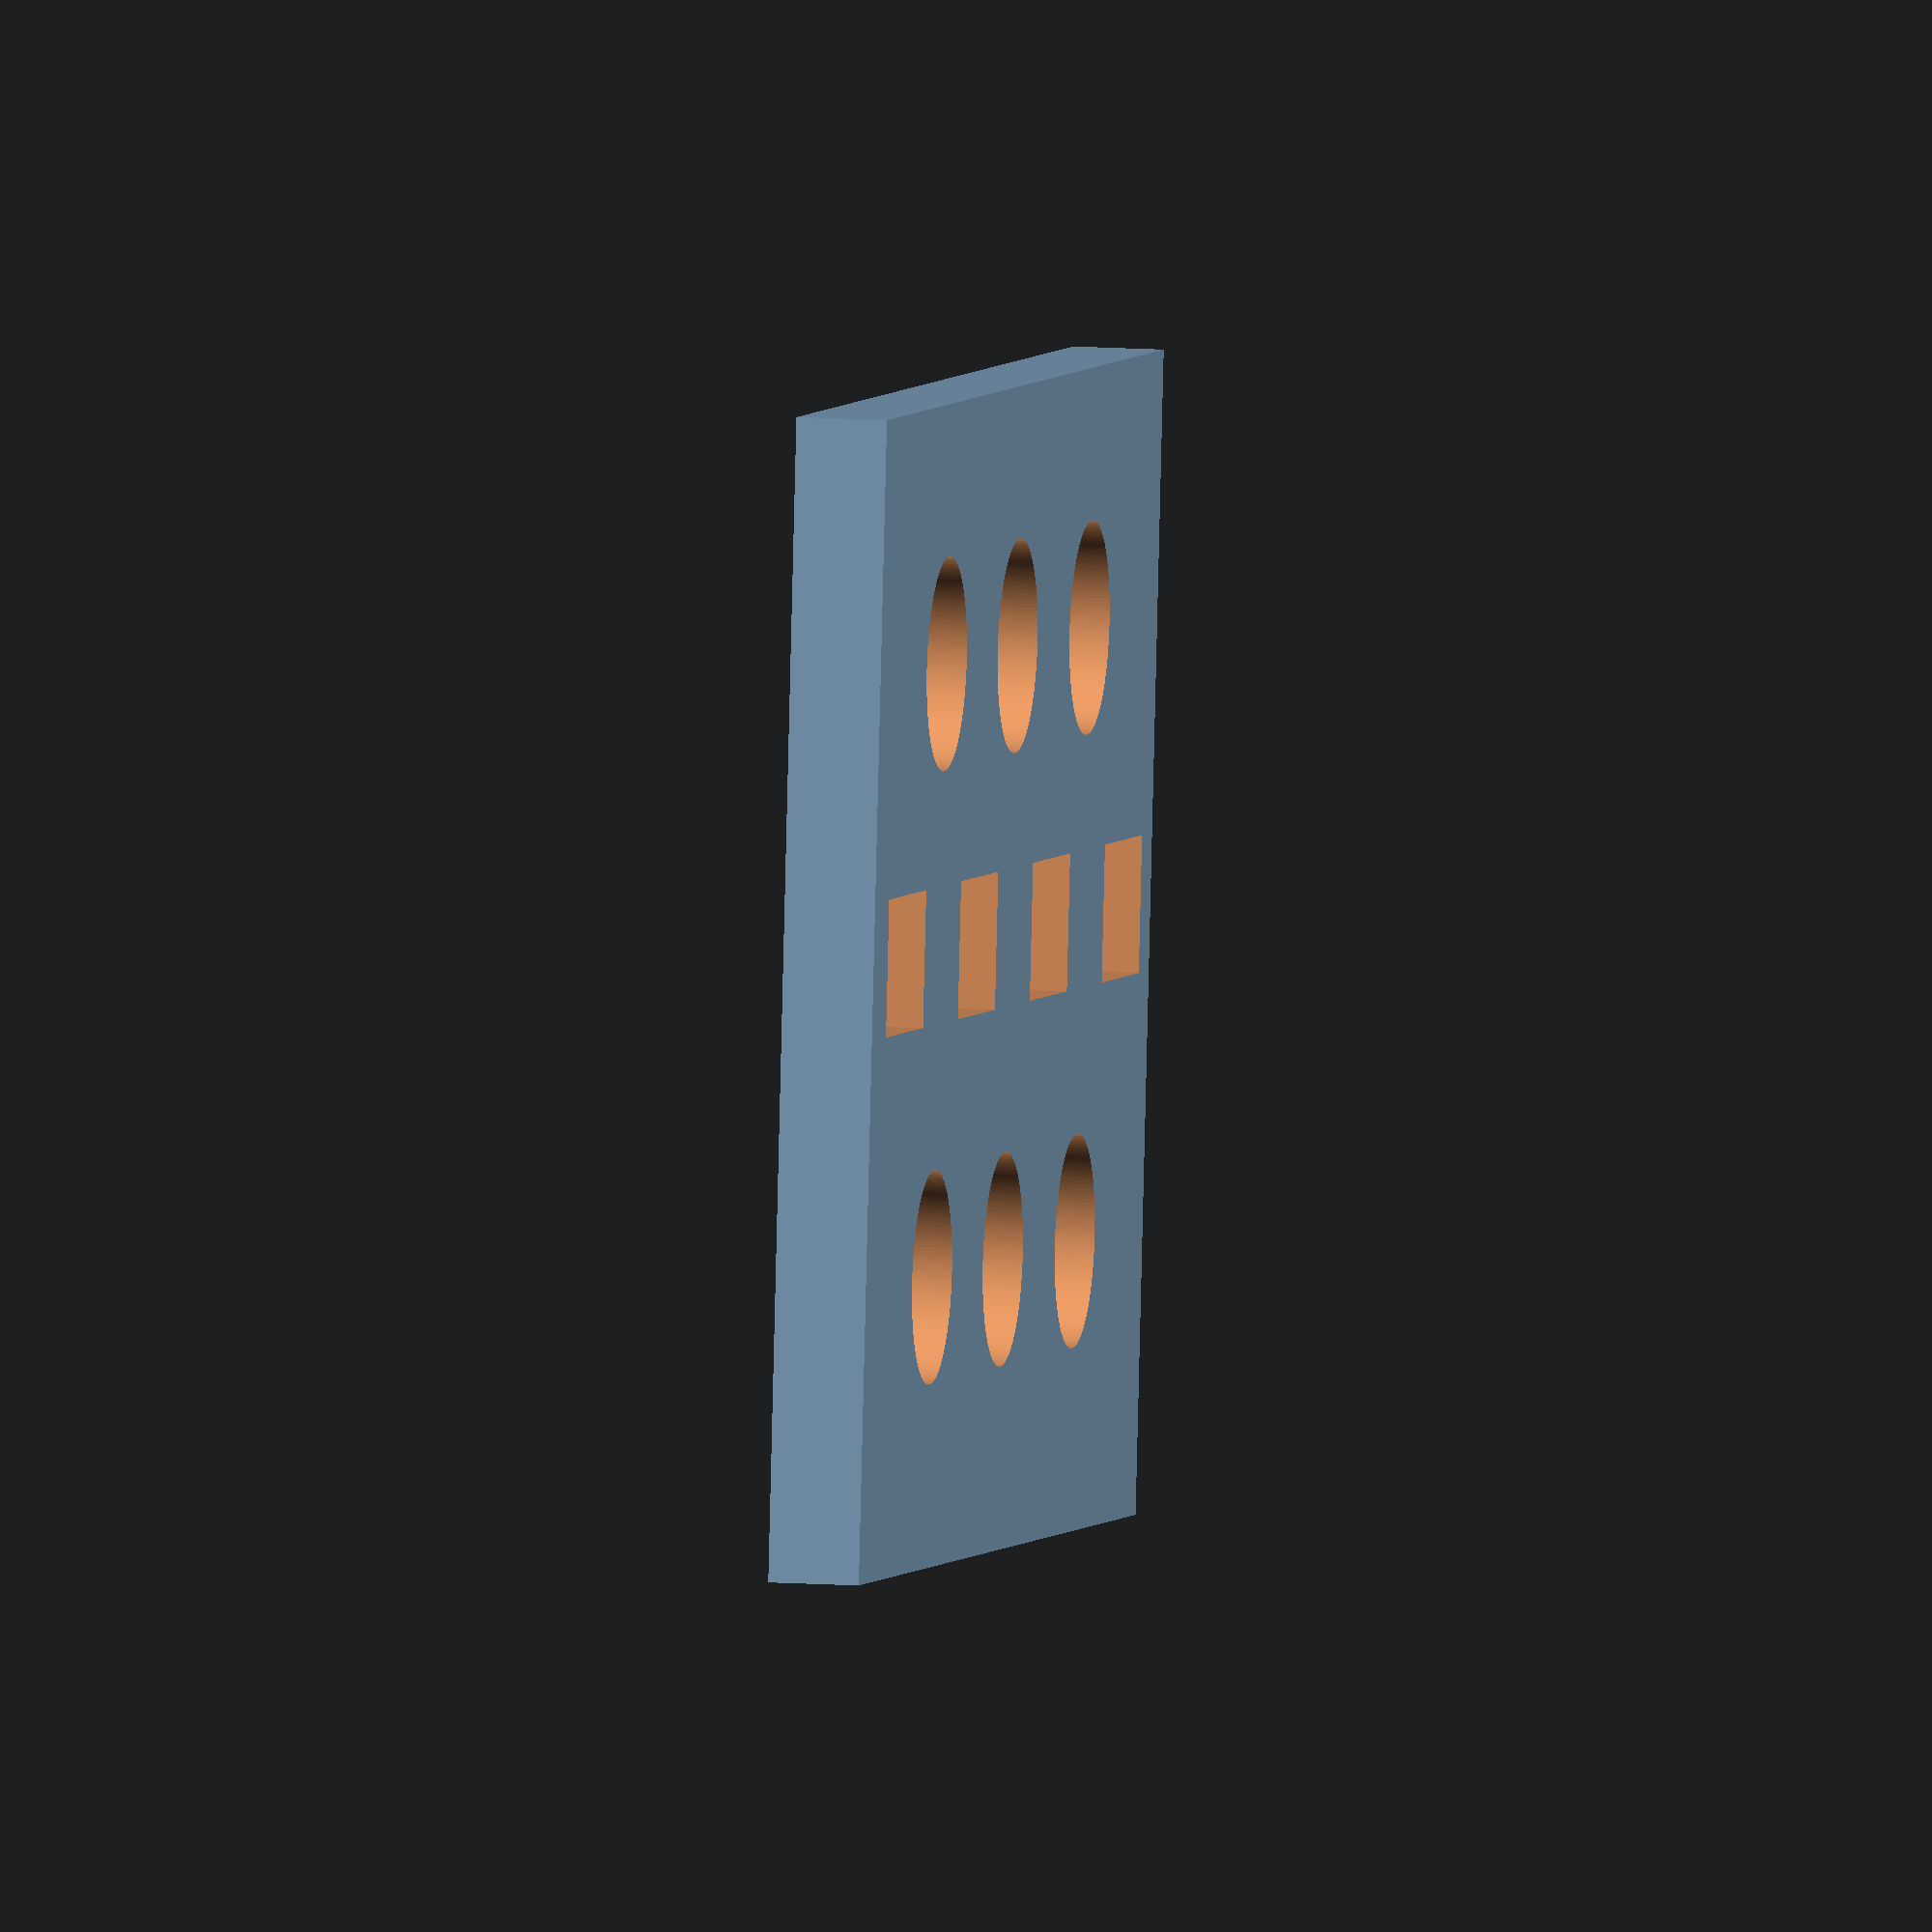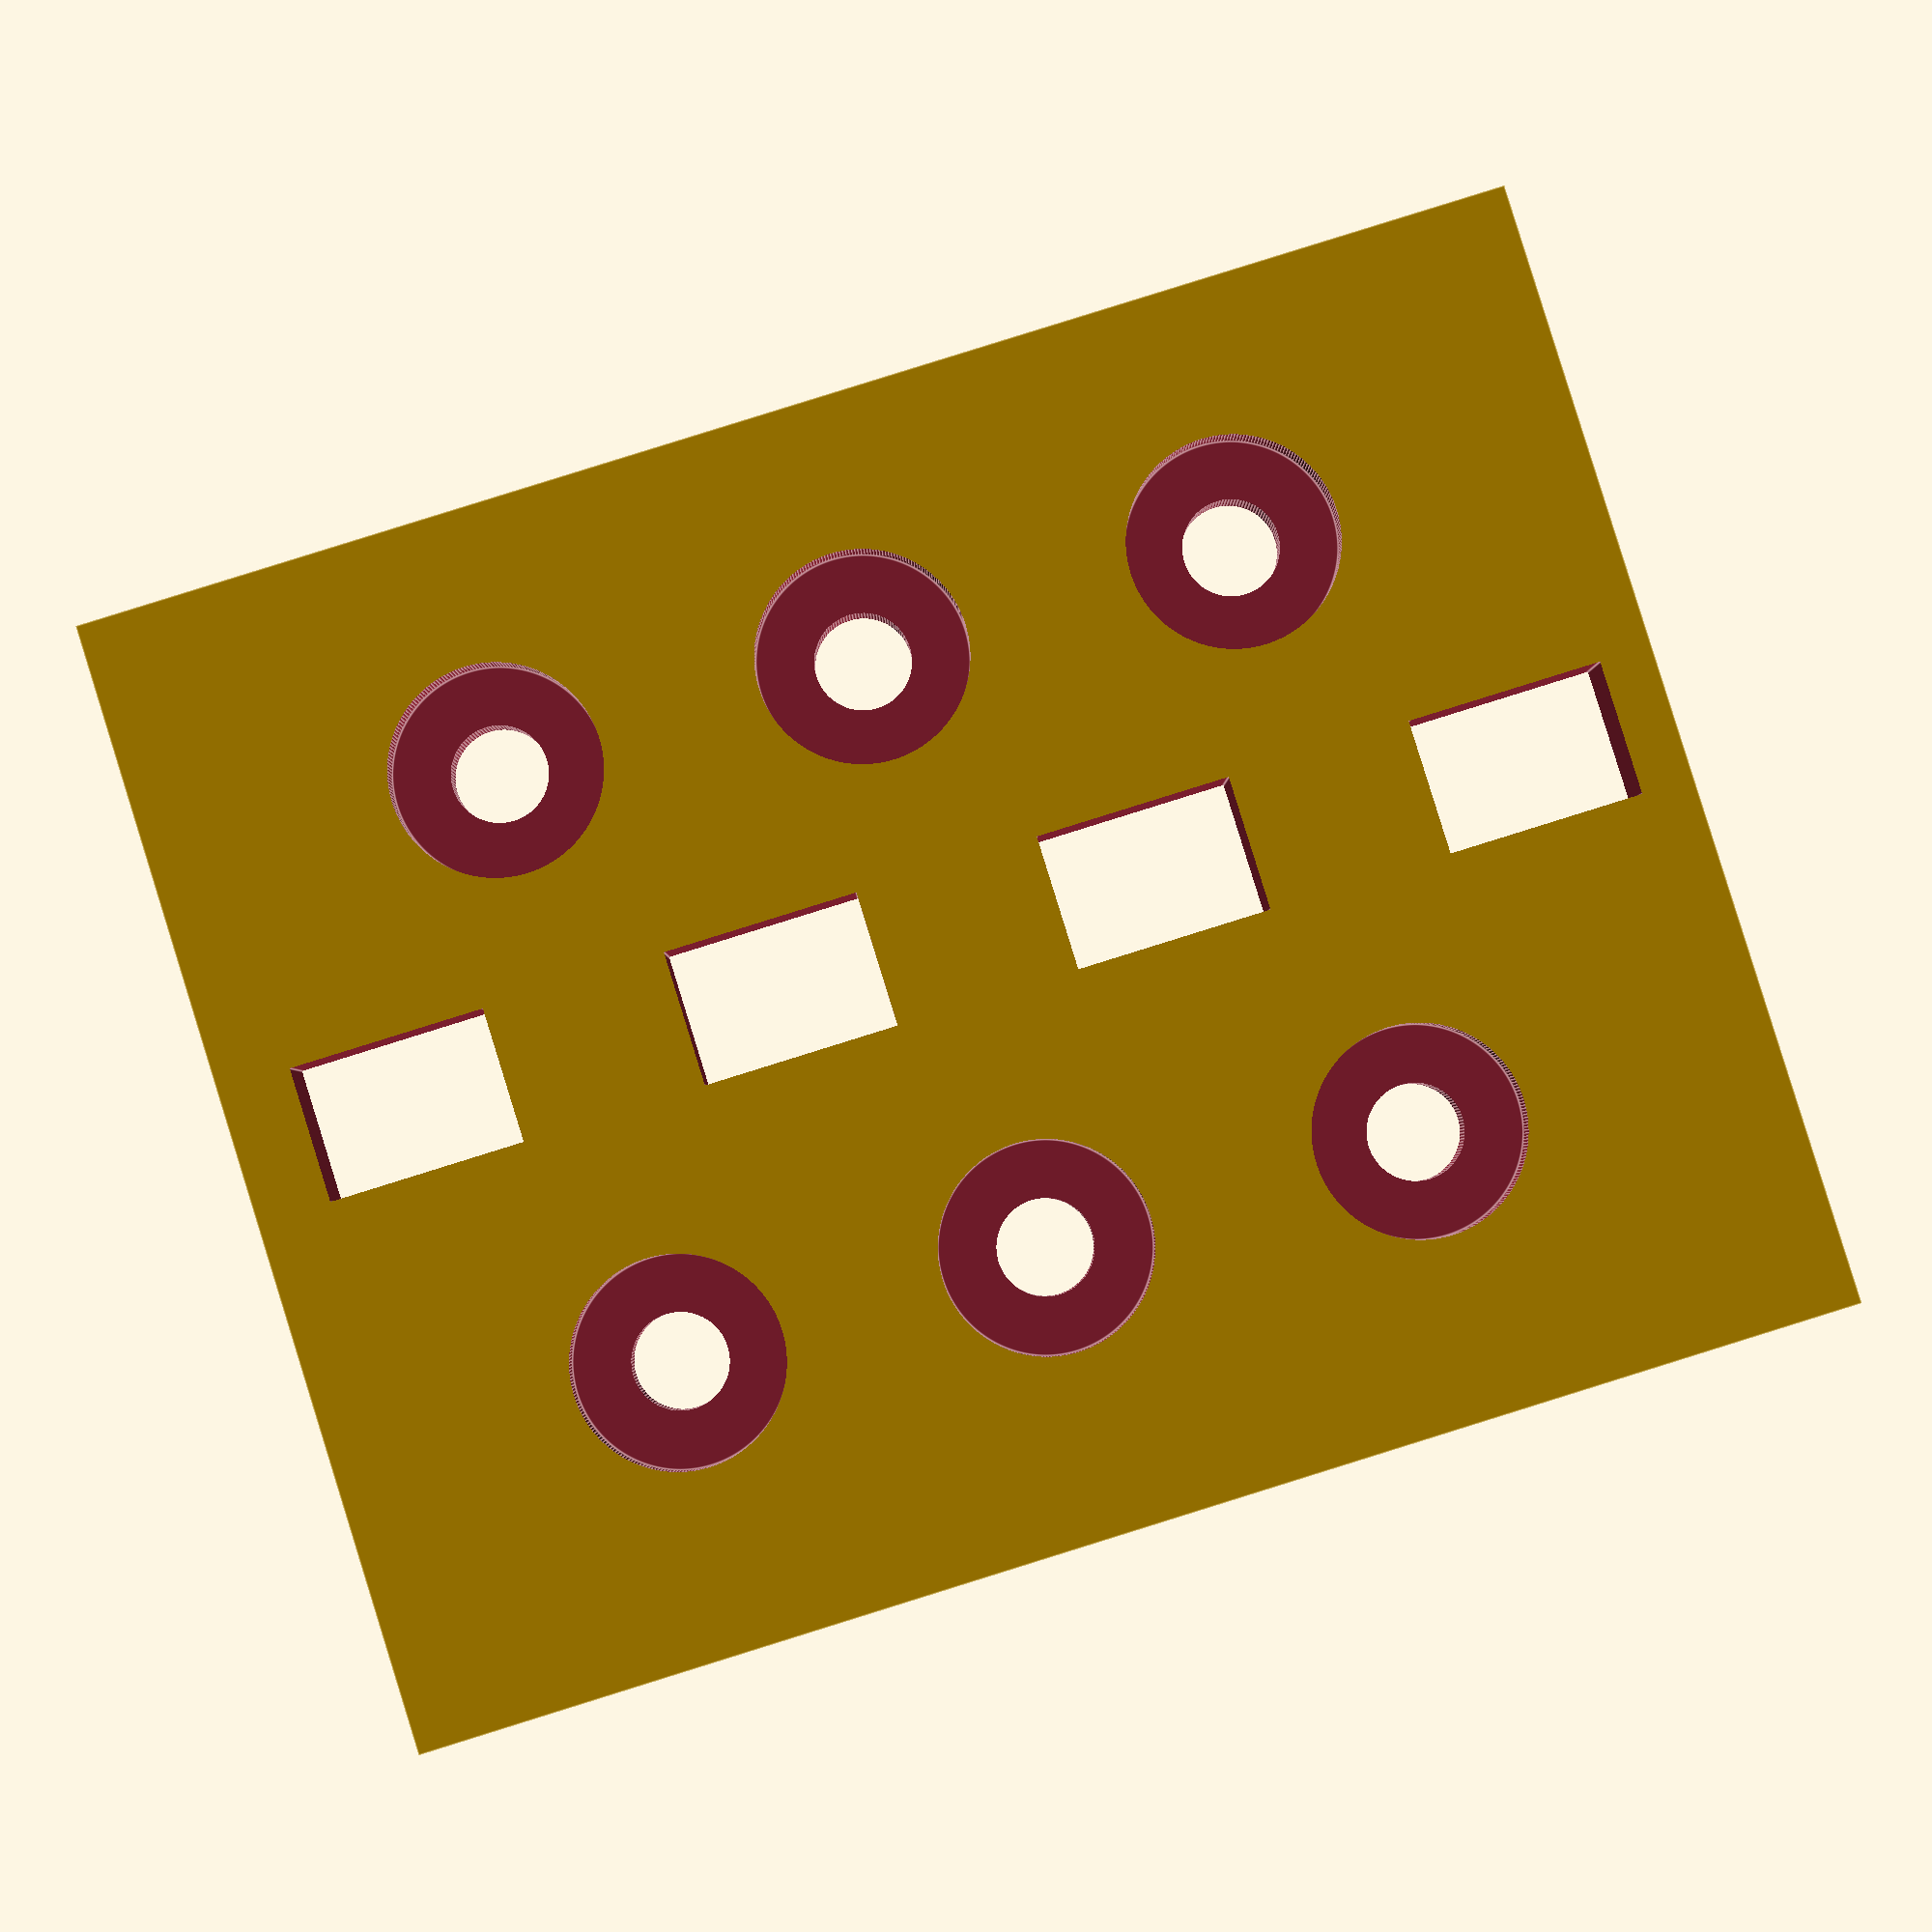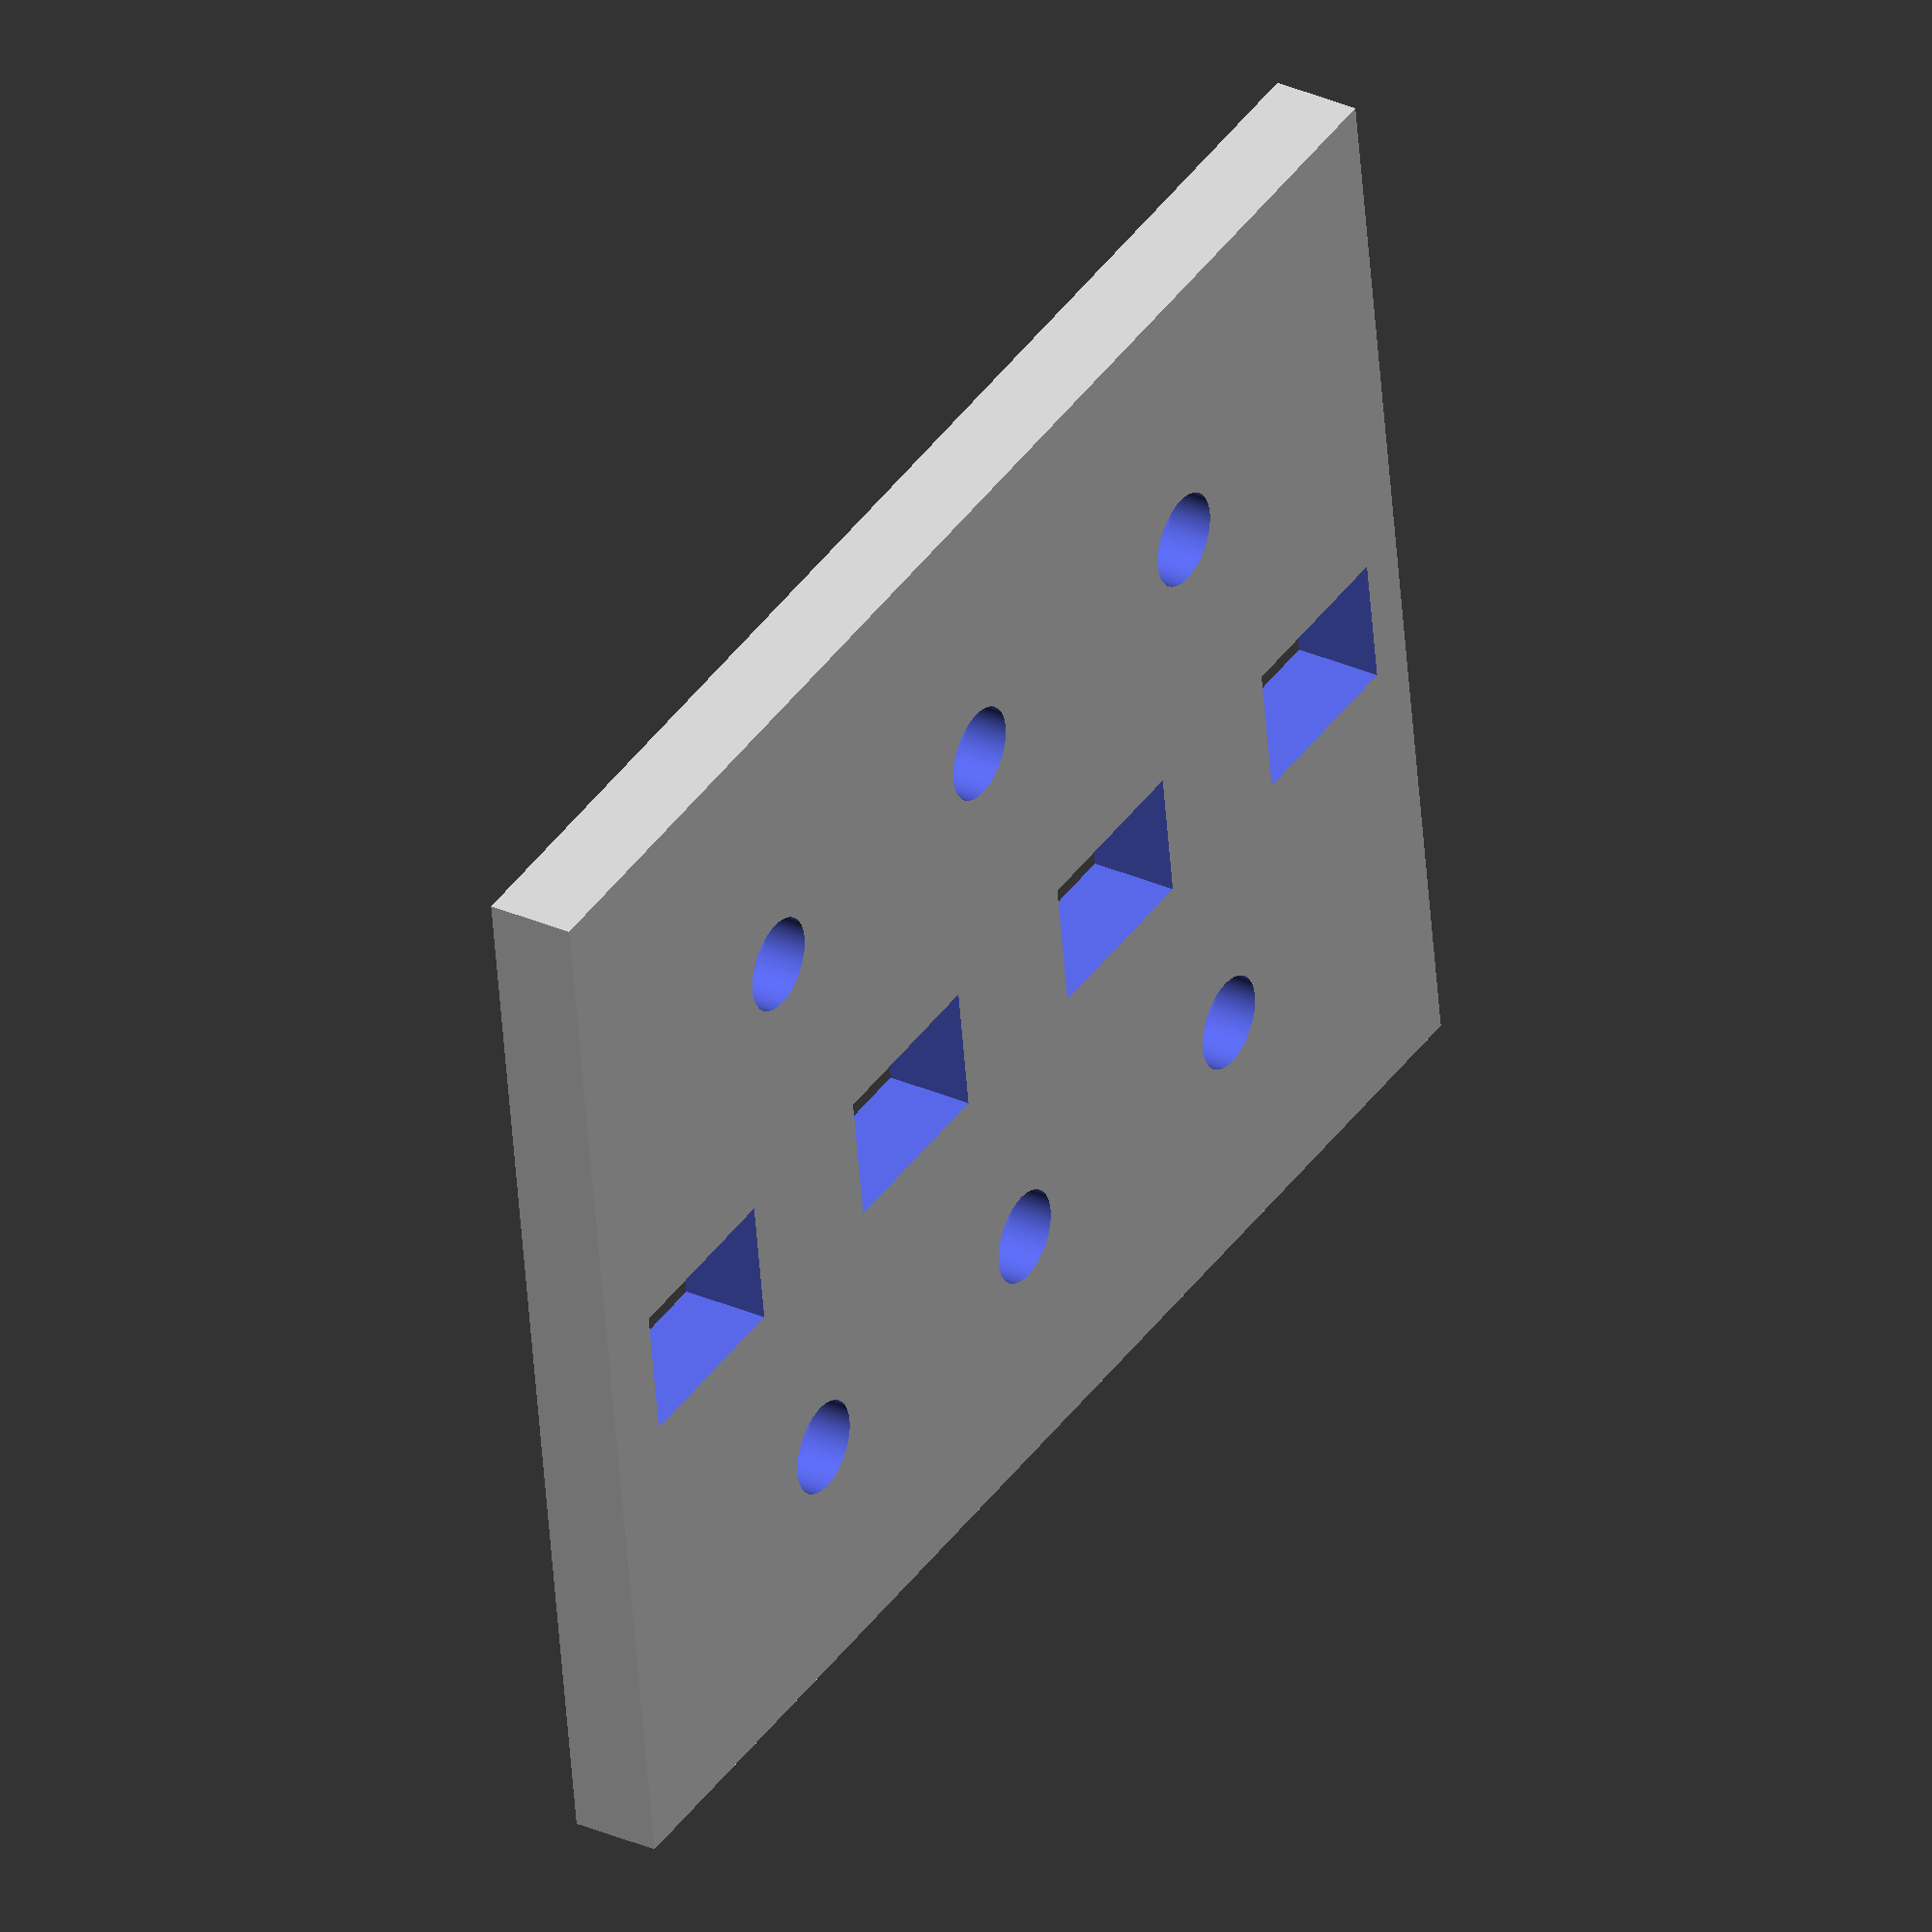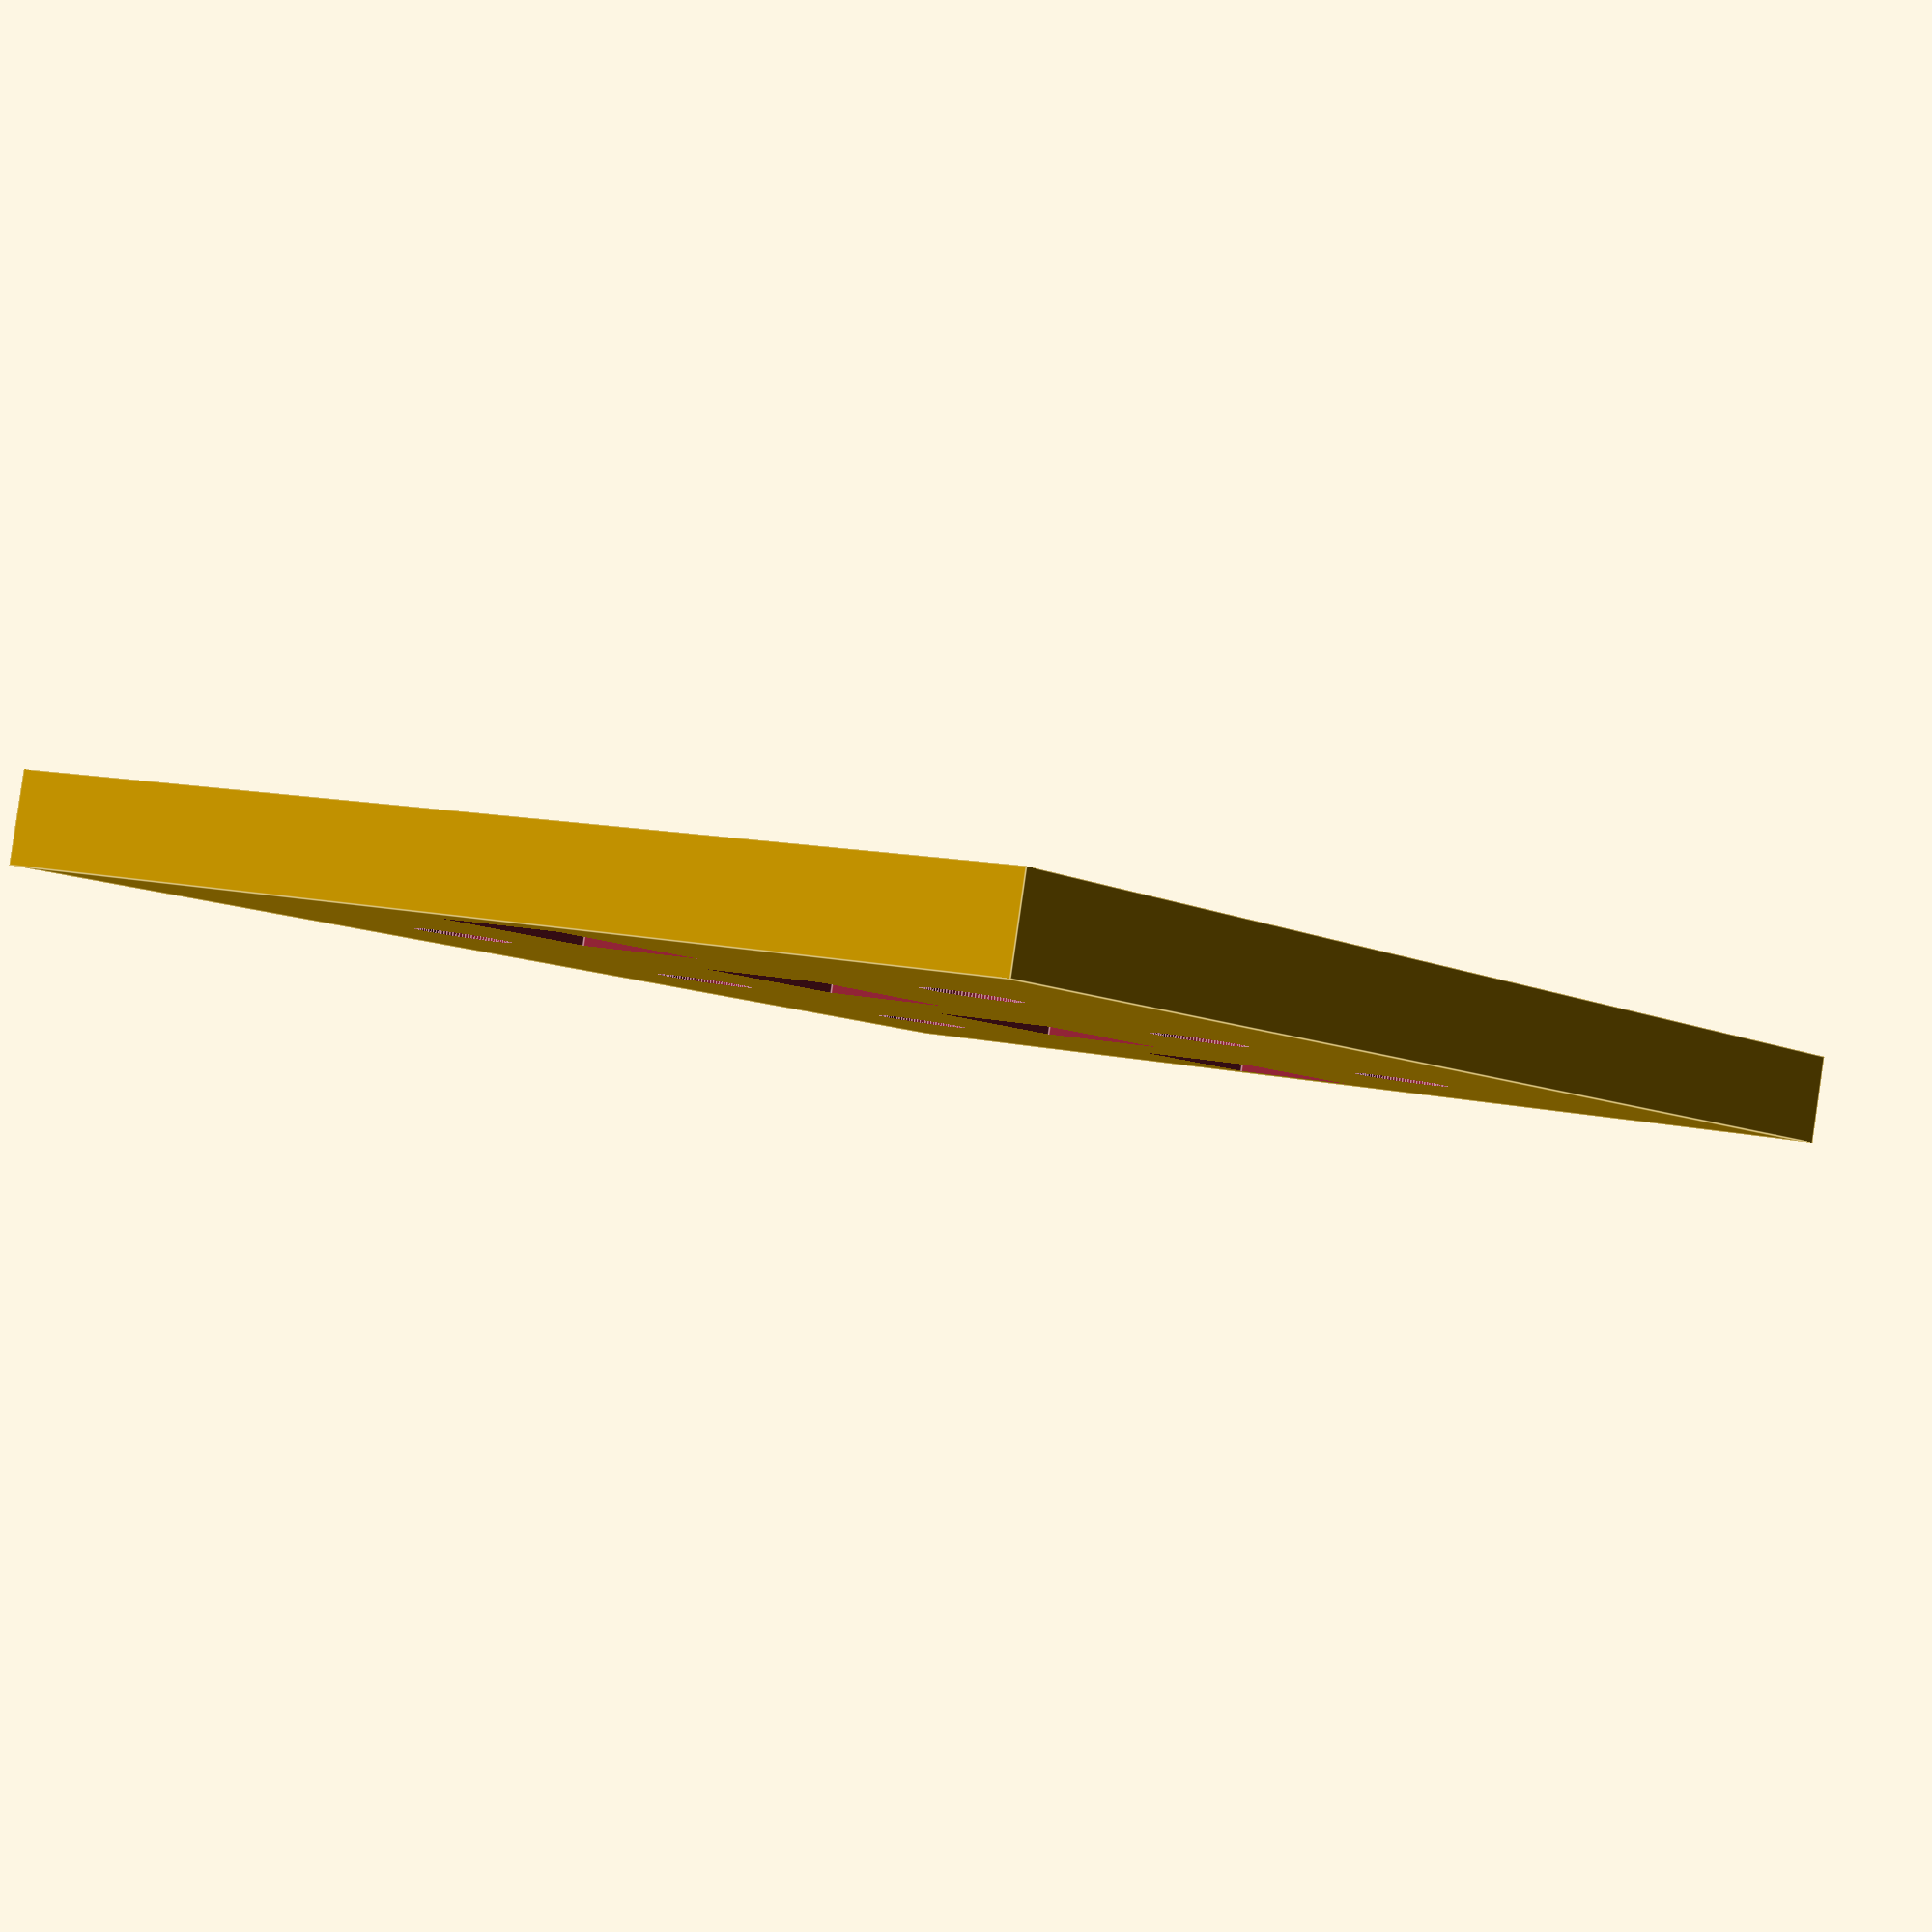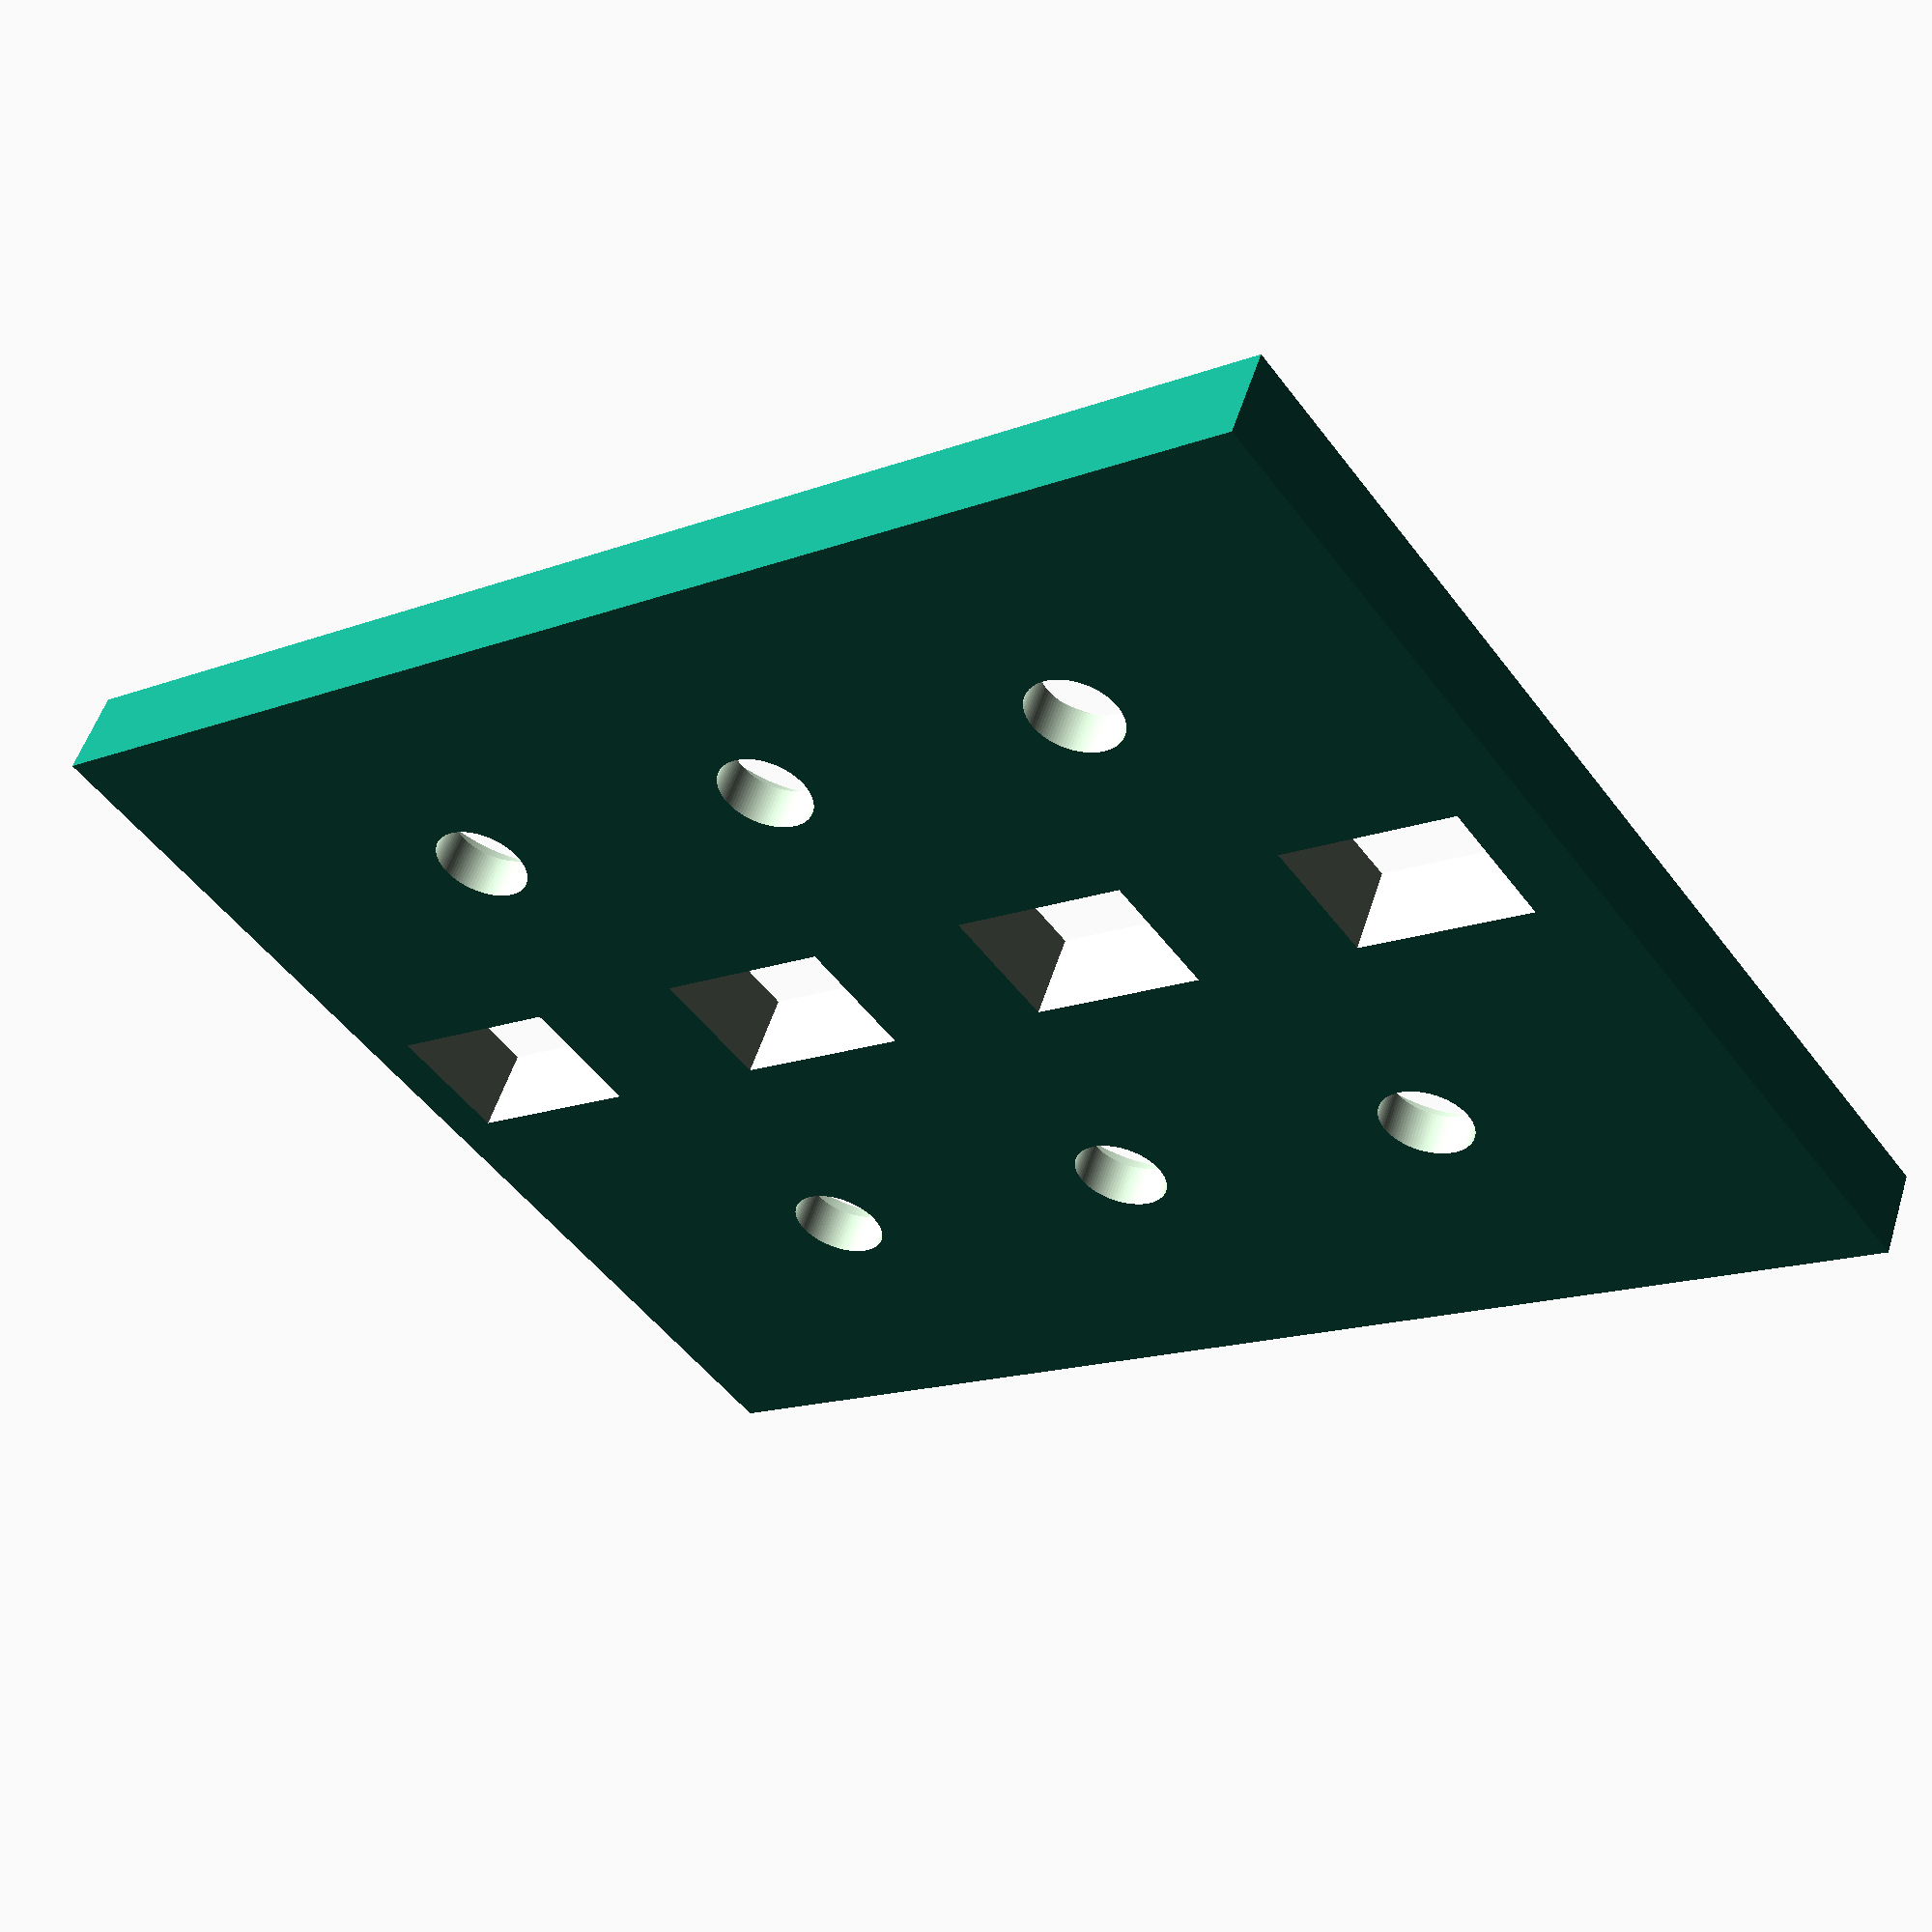
<openscad>
QRE1113Screen();

module QRE1113Screen() { 
$fs=0.1;        // resolution in mm
$fa=1;          // resolution in degrees

thickn = 3;     // thickness of the screen
thickt = 6;     // thickness with tolerance to remove pieces

hole_r = 3.2/2;  // M3 is 3mm normally 0.2mm of clearance
bolt_r = 7/2;    // in most cases is 5.5mm so 7mm should be fine
  
    difference() {
        cube([48.5, 38, 3]);
        translate([11.6,9.5,-1]) cylinder(thickt,hole_r,hole_r);
        translate([11.6+12.4, 9.5,-1]) cylinder(thickt,hole_r,hole_r);
        translate([11.6+12.4+12.6,9.5,-1]) cylinder(thickt,hole_r,hole_r);
        translate([11.6,29.5,-1]) cylinder(thickt,hole_r,hole_r);
        translate([11.6+12.4, 29.5,-1]) cylinder(thickt,hole_r,hole_r);
        translate([11.6+12.4+12.6,29.5,-1]) cylinder(thickt,hole_r,hole_r);
        translate([11.6,9.5,1.5]) cylinder(thickt,bolt_r,bolt_r);
        translate([11.6+12.4, 9.5,1.5]) cylinder(thickt,bolt_r,bolt_r);
        translate([11.6+12.4+12.6,9.5,1.5]) cylinder(thickt,bolt_r,bolt_r);
        translate([11.6,29.5,1.5]) cylinder(thickt,bolt_r,bolt_r);
        translate([11.6+12.4, 29.5,1.5]) cylinder(thickt,bolt_r,bolt_r);
        translate([11.6+12.4+12.6,29.5,1.5]) cylinder(thickt,bolt_r,bolt_r);
        
        translate([5.7-6.5/2, 20-4.5/2, -1]) cube([6.5,4.5,6]);
        translate([5.7-6.5/2+12.6, 20-4.5/2, -1]) cube([6.5,4.5,6]);
        translate([5.7-6.5/2+12.6*2, 20-4.5/2, -1]) cube([6.5,4.5,6]);
        translate([5.7-6.5/2+12.6*3, 20-4.5/2, -1]) cube([6.5,4.5,6]);
    }
}
</openscad>
<views>
elev=349.7 azim=7.4 roll=280.8 proj=o view=wireframe
elev=182.9 azim=162.7 roll=180.2 proj=p view=edges
elev=328.7 azim=187.9 roll=122.2 proj=o view=solid
elev=92.5 azim=305.5 roll=351.8 proj=p view=edges
elev=126.3 azim=216.8 roll=342.6 proj=p view=solid
</views>
